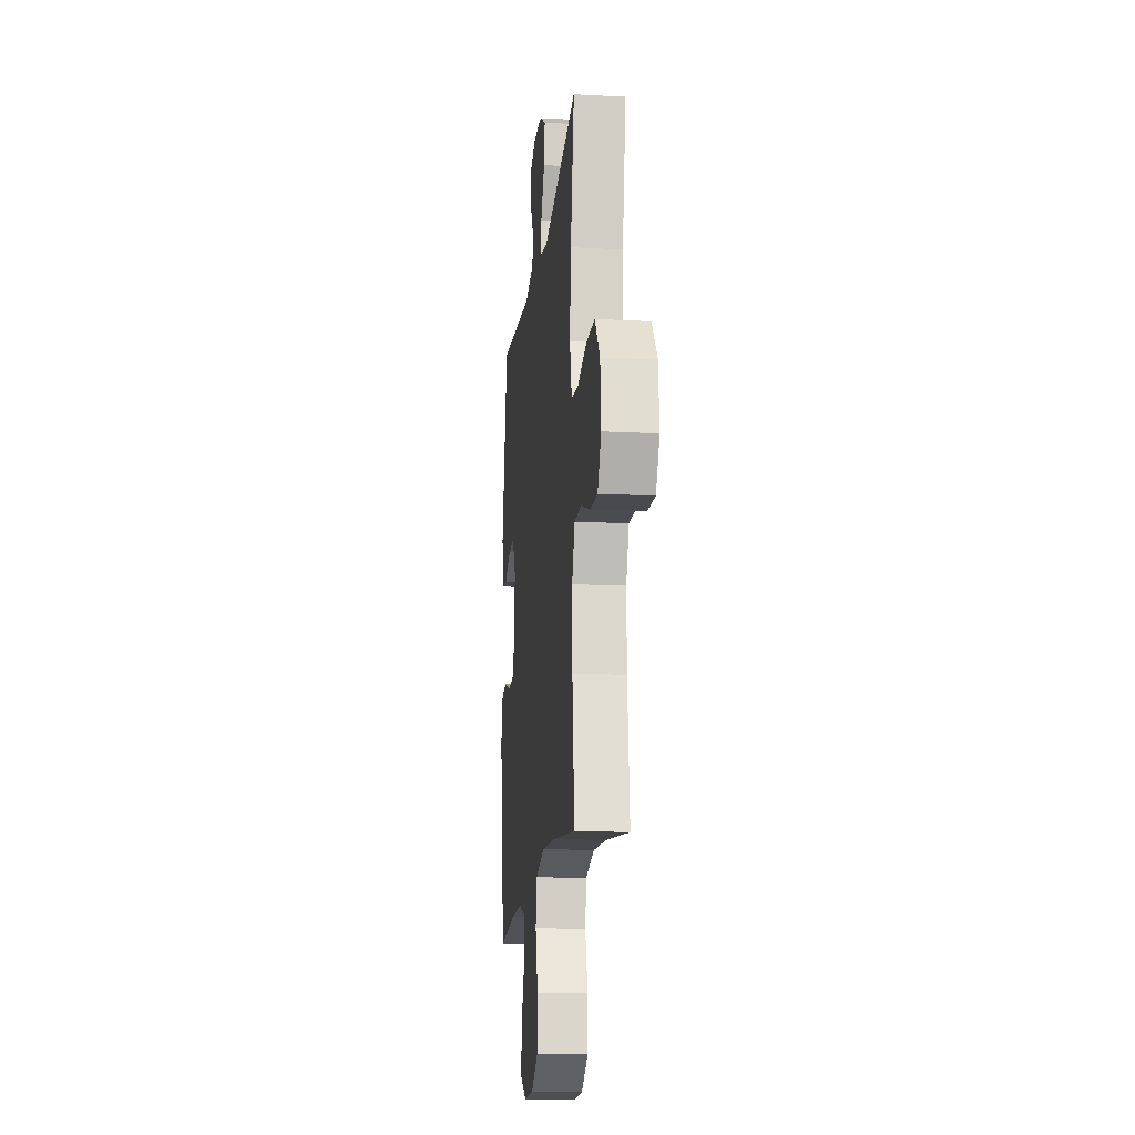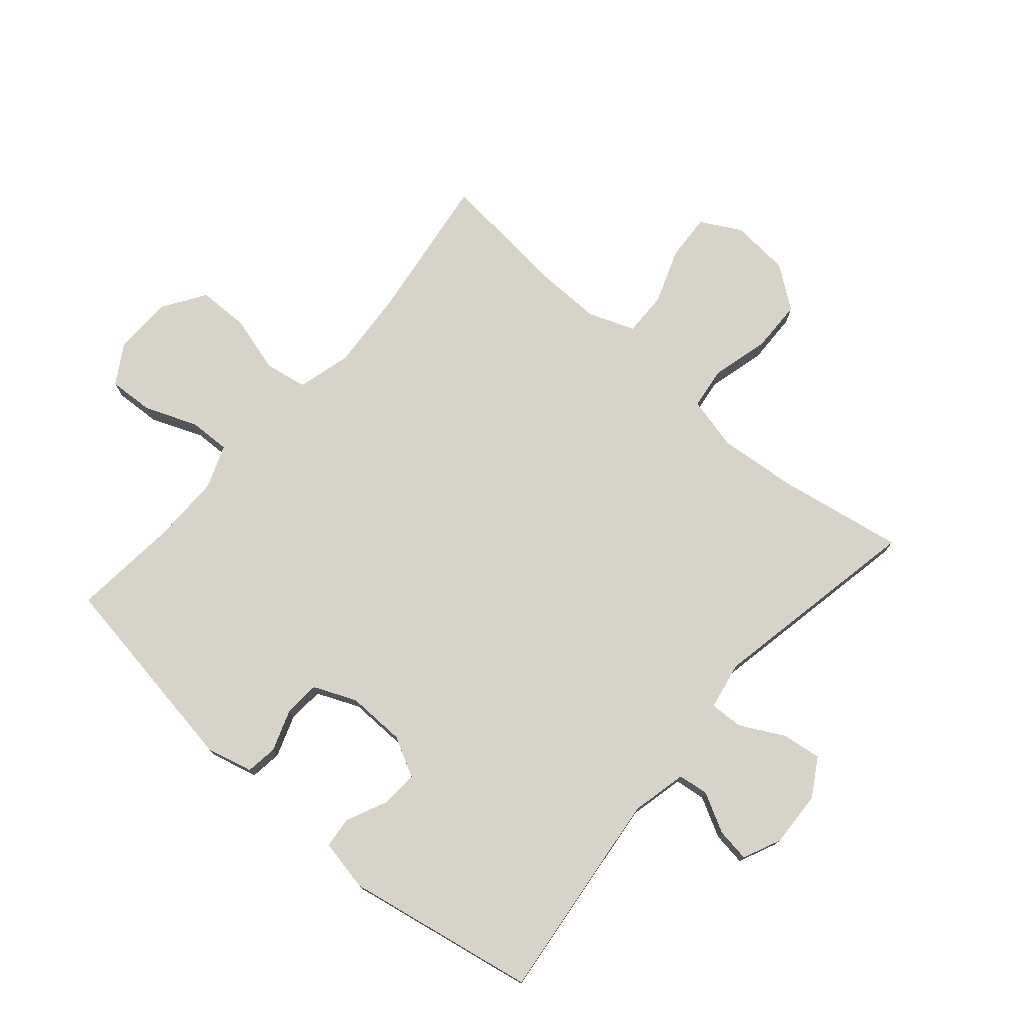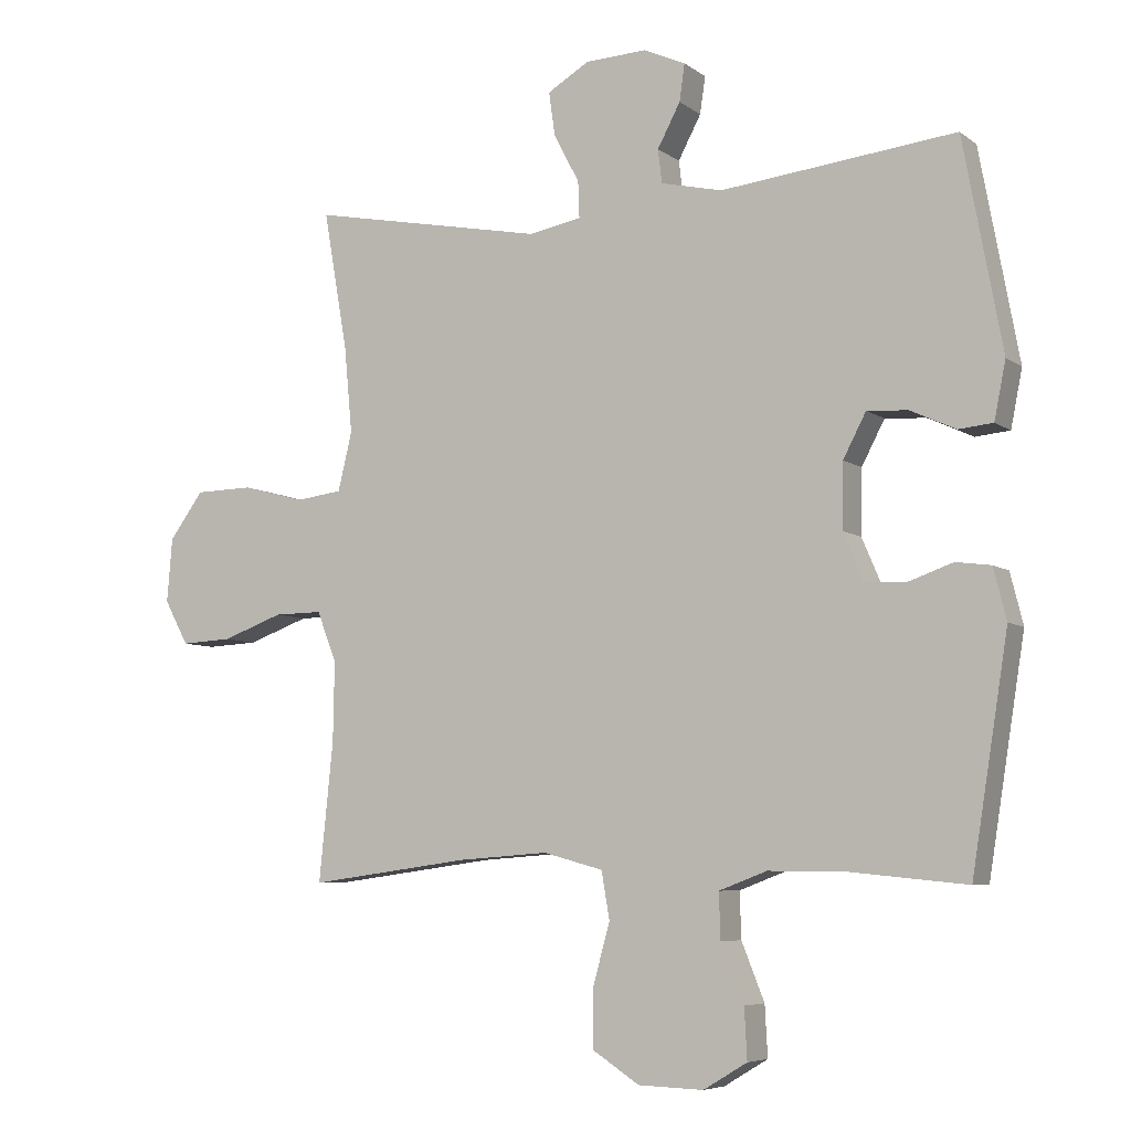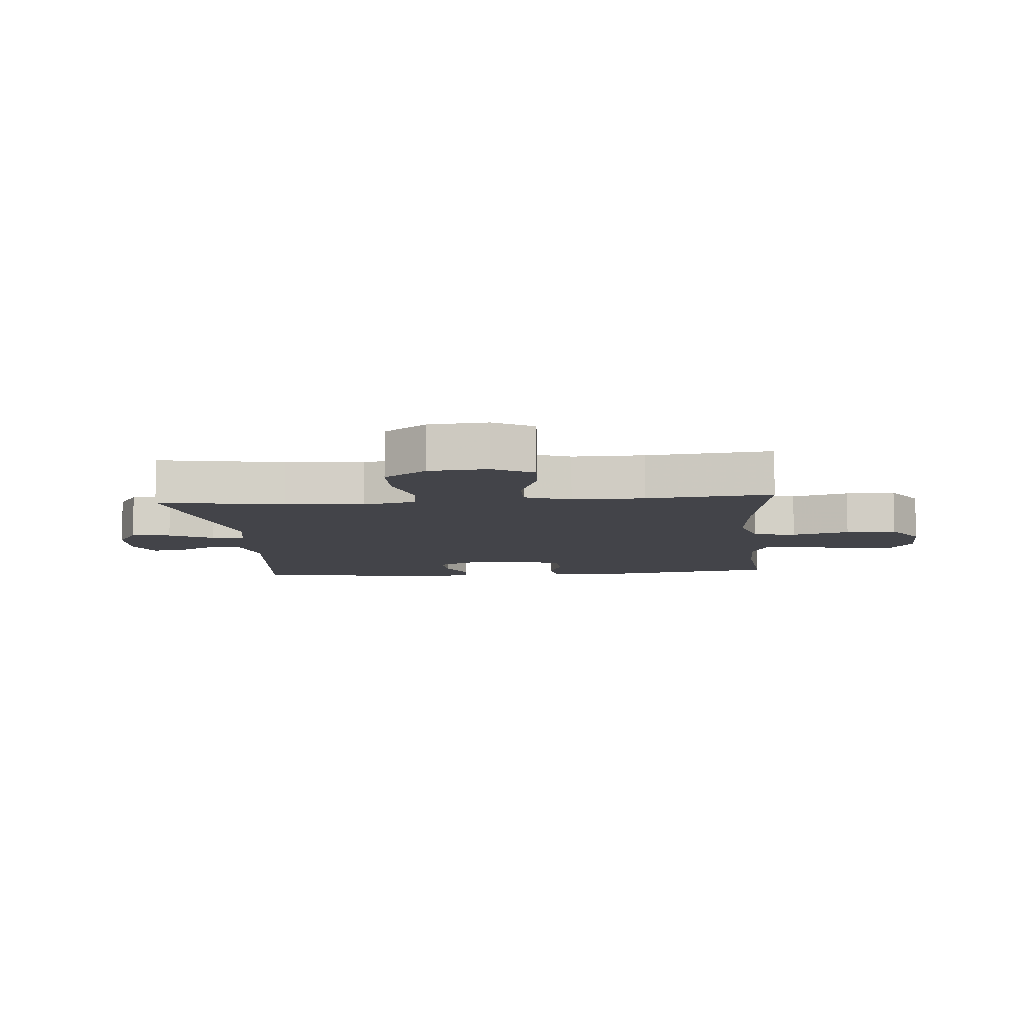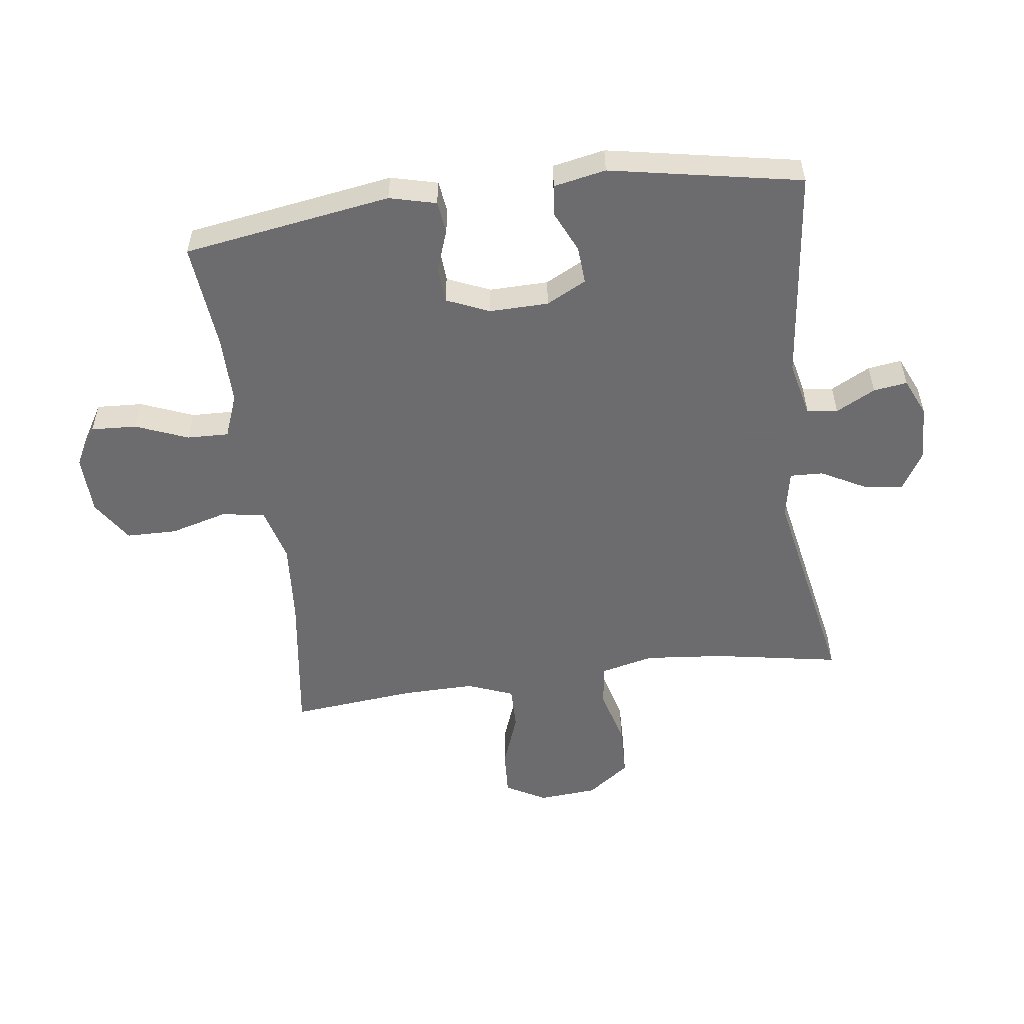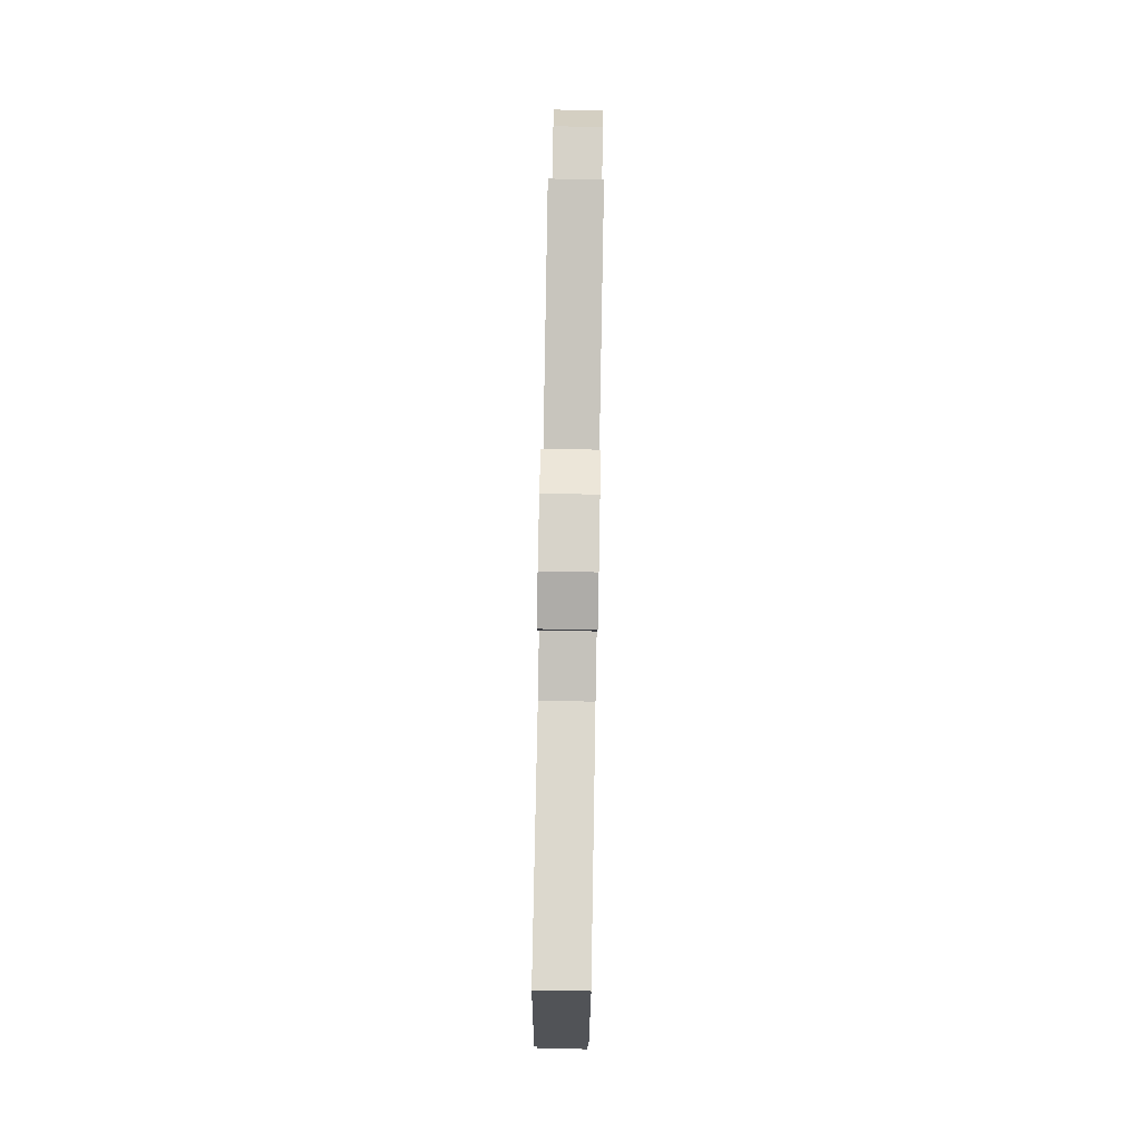
<metadata>
{"format":"obj","ext":"obj","renderer":"f3d","projection":"perspective","resolution":1024,"background":"white","views":[{"elev":-16.0,"azim":83.6,"up":"+Z"},{"elev":75.8,"azim":-49.2,"up":"+Y"},{"elev":-6.4,"azim":-152.6,"up":"+Z"},{"elev":-8.4,"azim":94.9,"up":"+Y"},{"elev":-53.8,"azim":-82.6,"up":"+Y"},{"elev":78.8,"azim":-89.0,"up":"+Z"}]}
</metadata>
<code>
v 0.5 0.07 -0.5
v 0.26 0.07 -0.467
v 0.126 0.07 -0.457
v 0.037 0.07 -0.481
v 0.025 0.07 -0.551
v 0.051 0.07 -0.645
v 0.05 0.07 -0.728
v -0.019 0.07 -0.773
v -0.116 0.07 -0.776
v -0.181 0.07 -0.737
v -0.177 0.07 -0.662
v -0.143 0.07 -0.577
v -0.141 0.07 -0.509
v -0.212 0.07 -0.482
v -0.326 0.07 -0.483
v -0.5 0.07 -0.5
v -0.554 0.07 -0.161
v -0.535 0.07 -0.085
v -0.483 0.07 -0.078
v -0.415 0.07 -0.102
v -0.356 0.07 -0.098
v -0.326 0.07 -0.028
v -0.328 0.07 0.068
v -0.362 0.07 0.133
v -0.423 0.07 0.129
v -0.49 0.07 0.098
v -0.541 0.07 0.103
v -0.558 0.07 0.188
v -0.5 0.07 0.5
v -0.151 0.07 0.461
v -0.06 0.07 0.482
v -0.054 0.07 0.532
v -0.088 0.07 0.596
v -0.096 0.07 0.651
v -0.034 0.07 0.679
v 0.058 0.07 0.675
v 0.12 0.07 0.638
v 0.111 0.07 0.573
v 0.073 0.07 0.501
v 0.071 0.07 0.447
v 0.149 0.07 0.432
v 0.5 0.07 0.5
v 0.464 0.07 0.294
v 0.452 0.07 0.165
v 0.473 0.07 0.078
v 0.542 0.07 0.069
v 0.636 0.07 0.094
v 0.722 0.07 0.092
v 0.773 0.07 0.023
v 0.781 0.07 -0.073
v 0.745 0.07 -0.139
v 0.669 0.07 -0.135
v 0.578 0.07 -0.102
v 0.506 0.07 -0.101
v 0.477 0.07 -0.176
v 0.479 0.07 -0.294
v 0.5 0 -0.5
v 0.26 0 -0.467
v 0.126 0 -0.457
v 0.037 0 -0.481
v 0.025 0 -0.551
v 0.051 0 -0.645
v 0.05 0 -0.728
v -0.019 0 -0.773
v -0.116 0 -0.776
v -0.181 0 -0.737
v -0.177 0 -0.662
v -0.143 0 -0.577
v -0.141 0 -0.509
v -0.212 0 -0.482
v -0.326 0 -0.483
v -0.5 0 -0.5
v -0.554 0 -0.161
v -0.535 0 -0.085
v -0.483 0 -0.078
v -0.415 0 -0.102
v -0.356 0 -0.098
v -0.326 0 -0.028
v -0.328 0 0.068
v -0.362 0 0.133
v -0.423 0 0.129
v -0.49 0 0.098
v -0.541 0 0.103
v -0.558 0 0.188
v -0.5 0 0.5
v -0.151 0 0.461
v -0.06 0 0.482
v -0.054 0 0.532
v -0.088 0 0.596
v -0.096 0 0.651
v -0.034 0 0.679
v 0.058 0 0.675
v 0.12 0 0.638
v 0.111 0 0.573
v 0.073 0 0.501
v 0.071 0 0.447
v 0.149 0 0.432
v 0.5 0 0.5
v 0.464 0 0.294
v 0.452 0 0.165
v 0.473 0 0.078
v 0.542 0 0.069
v 0.636 0 0.094
v 0.722 0 0.092
v 0.773 0 0.023
v 0.781 0 -0.073
v 0.745 0 -0.139
v 0.669 0 -0.135
v 0.578 0 -0.102
v 0.506 0 -0.101
v 0.477 0 -0.176
v 0.479 0 -0.294
f 51 52 53
f 50 51 53
f 49 50 53
f 48 49 53
f 47 48 53
f 46 47 53
f 45 46 53 54
f 44 45 54 55
f 41 42 43
f 40 41 43 44
f 37 38 39
f 36 37 39
f 35 36 39
f 34 35 39
f 33 34 39
f 32 33 39
f 31 32 39 40
f 44 55 56
f 40 44 56
f 31 40 56
f 30 31 56
f 28 29 30
f 27 28 30
f 26 27 30
f 25 26 30
f 18 19 20
f 17 18 20
f 16 17 20
f 15 16 20
f 14 15 20 21
f 13 14 21 22
f 10 11 12
f 9 10 12
f 8 9 12
f 7 8 12
f 6 7 12
f 5 6 12
f 4 5 12 13
f 13 22 23
f 4 13 23
f 3 4 23
f 56 1 2
f 3 23 24
f 2 3 24
f 56 2 24
f 30 56 24
f 24 25 30
f 109 108 107
f 109 107 106
f 109 106 105
f 109 105 104
f 109 104 103
f 109 103 102
f 110 109 102 101
f 111 110 101 100
f 99 98 97
f 100 99 97 96
f 95 94 93
f 95 93 92
f 95 92 91
f 95 91 90
f 95 90 89
f 95 89 88
f 96 95 88 87
f 112 111 100
f 112 100 96
f 112 96 87
f 112 87 86
f 86 85 84
f 86 84 83
f 86 83 82
f 86 82 81
f 76 75 74
f 76 74 73
f 76 73 72
f 76 72 71
f 77 76 71 70
f 78 77 70 69
f 68 67 66
f 68 66 65
f 68 65 64
f 68 64 63
f 68 63 62
f 68 62 61
f 69 68 61 60
f 79 78 69
f 79 69 60
f 79 60 59
f 58 57 112
f 80 79 59
f 80 59 58
f 80 58 112
f 80 112 86
f 86 81 80
f 1 57 58 2
f 2 58 59 3
f 3 59 60 4
f 4 60 61 5
f 5 61 62 6
f 6 62 63 7
f 7 63 64 8
f 8 64 65 9
f 9 65 66 10
f 10 66 67 11
f 11 67 68 12
f 12 68 69 13
f 13 69 70 14
f 14 70 71 15
f 15 71 72 16
f 16 72 73 17
f 17 73 74 18
f 18 74 75 19
f 19 75 76 20
f 20 76 77 21
f 21 77 78 22
f 22 78 79 23
f 23 79 80 24
f 24 80 81 25
f 25 81 82 26
f 26 82 83 27
f 27 83 84 28
f 28 84 85 29
f 29 85 86 30
f 30 86 87 31
f 31 87 88 32
f 32 88 89 33
f 33 89 90 34
f 34 90 91 35
f 35 91 92 36
f 36 92 93 37
f 37 93 94 38
f 38 94 95 39
f 39 95 96 40
f 40 96 97 41
f 41 97 98 42
f 42 98 99 43
f 43 99 100 44
f 44 100 101 45
f 45 101 102 46
f 46 102 103 47
f 47 103 104 48
f 48 104 105 49
f 49 105 106 50
f 50 106 107 51
f 51 107 108 52
f 52 108 109 53
f 53 109 110 54
f 54 110 111 55
f 55 111 112 56
f 56 112 57 1

</code>
